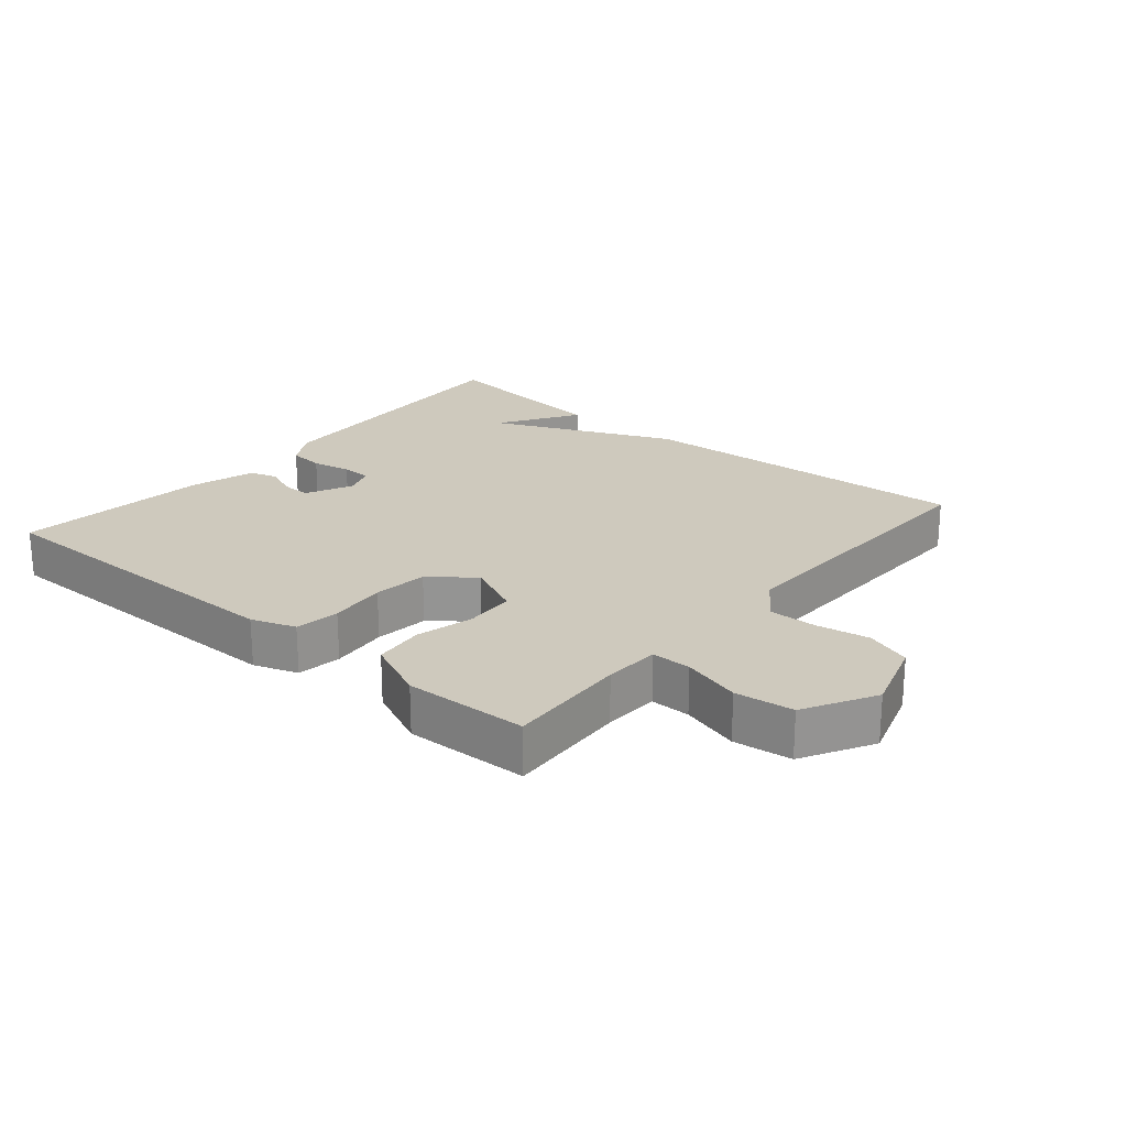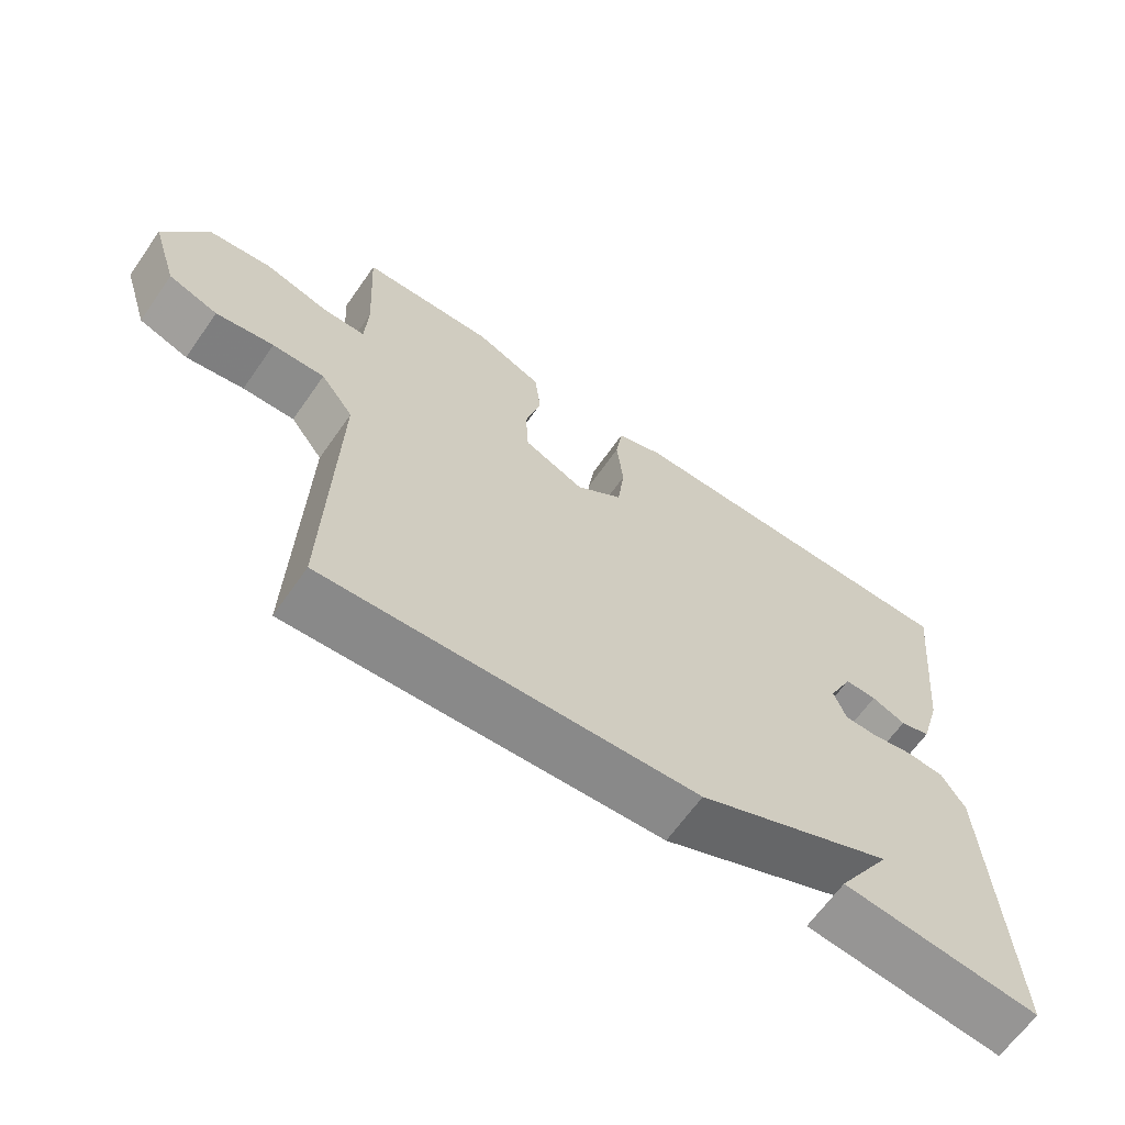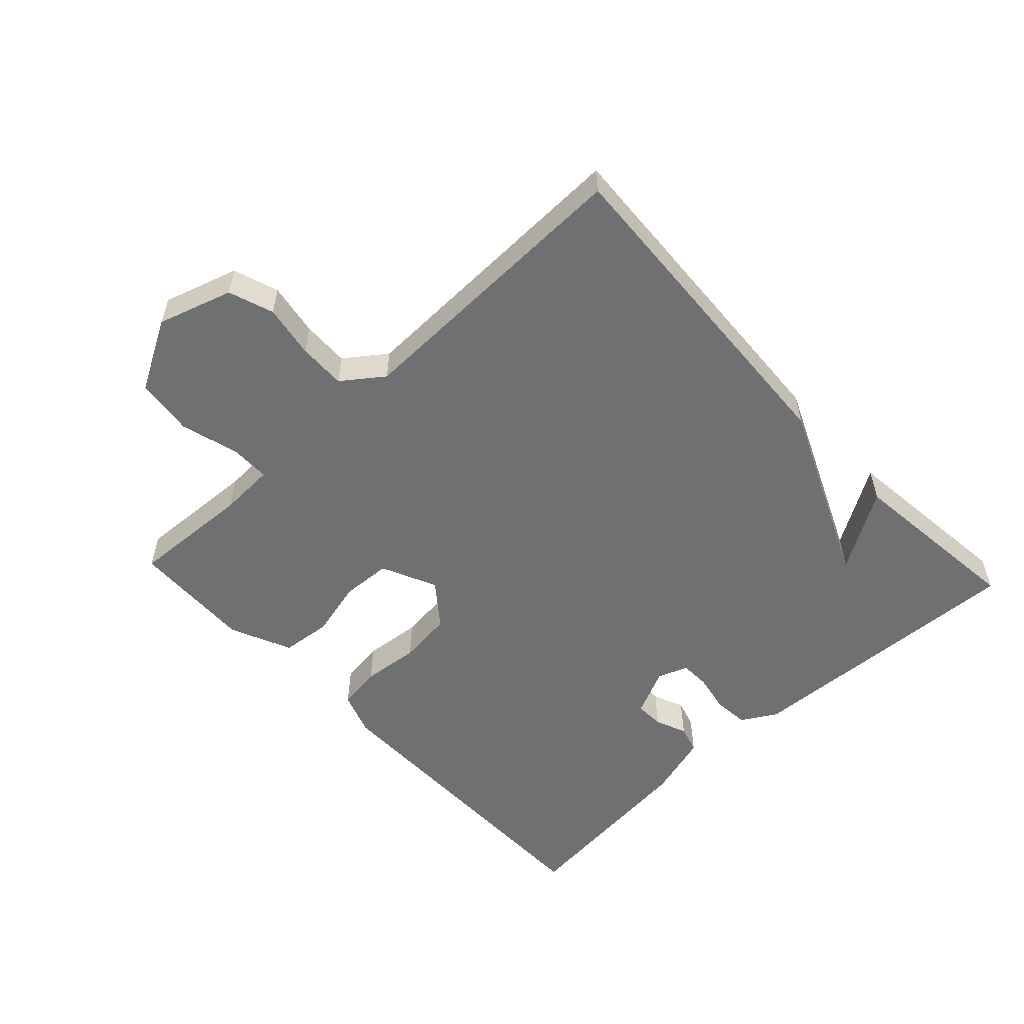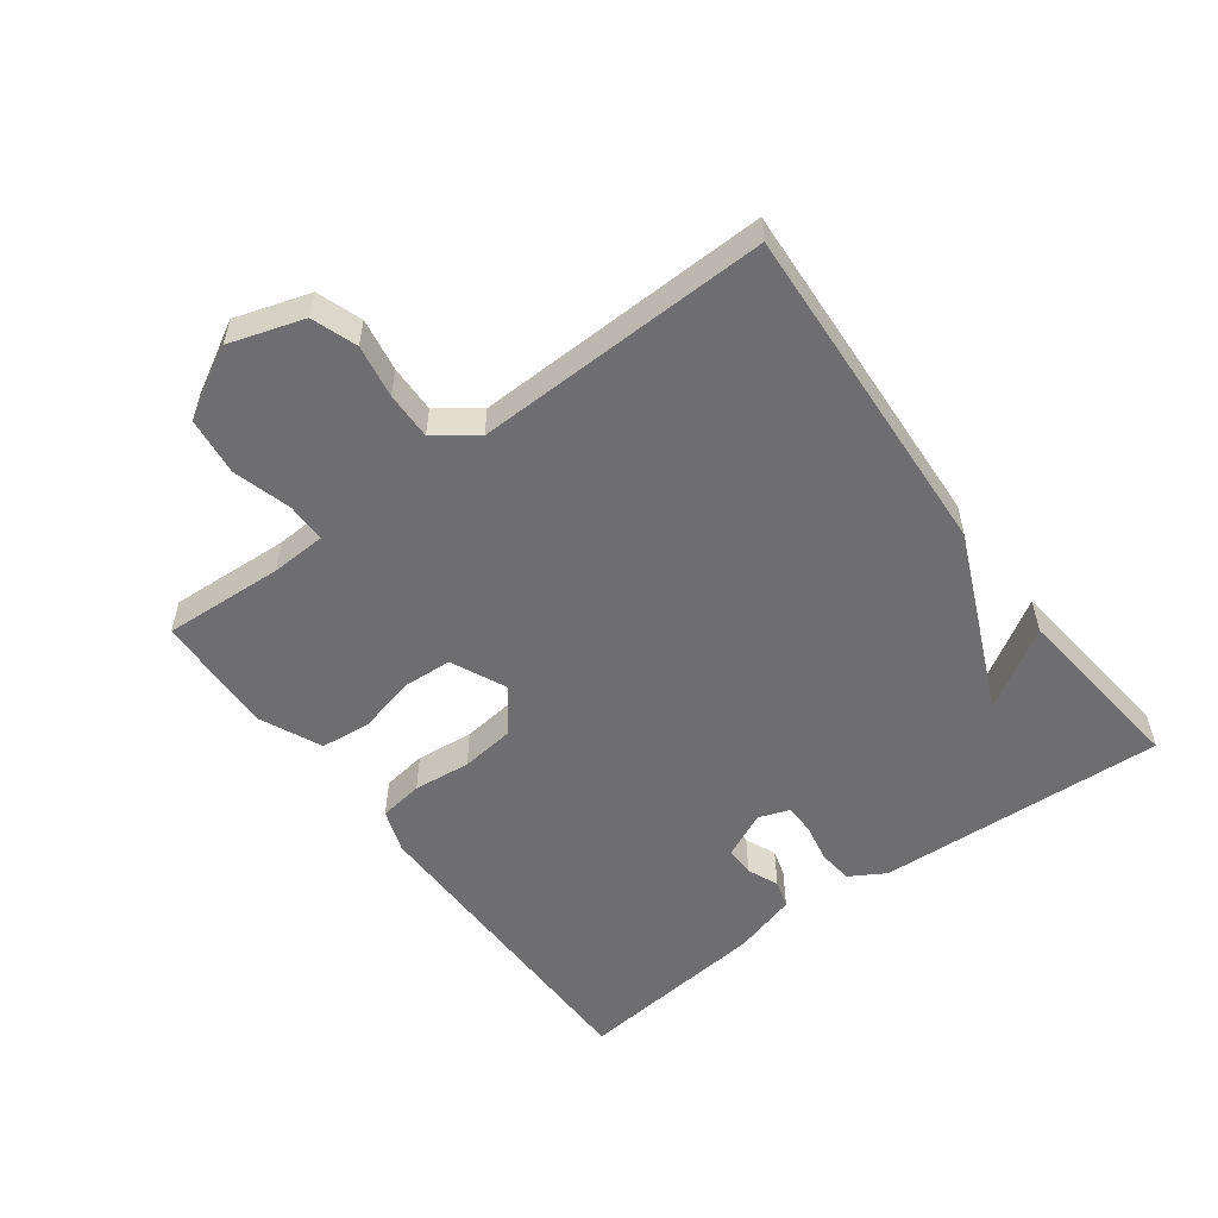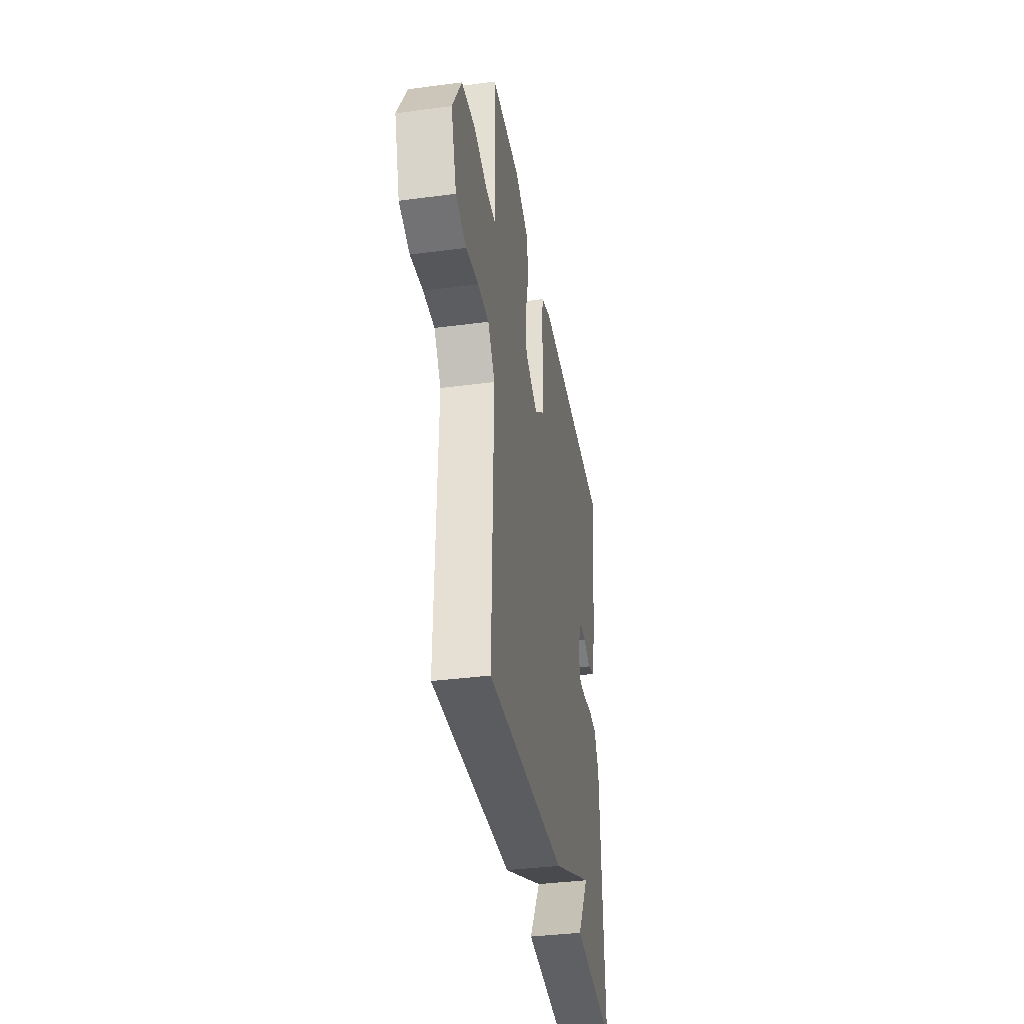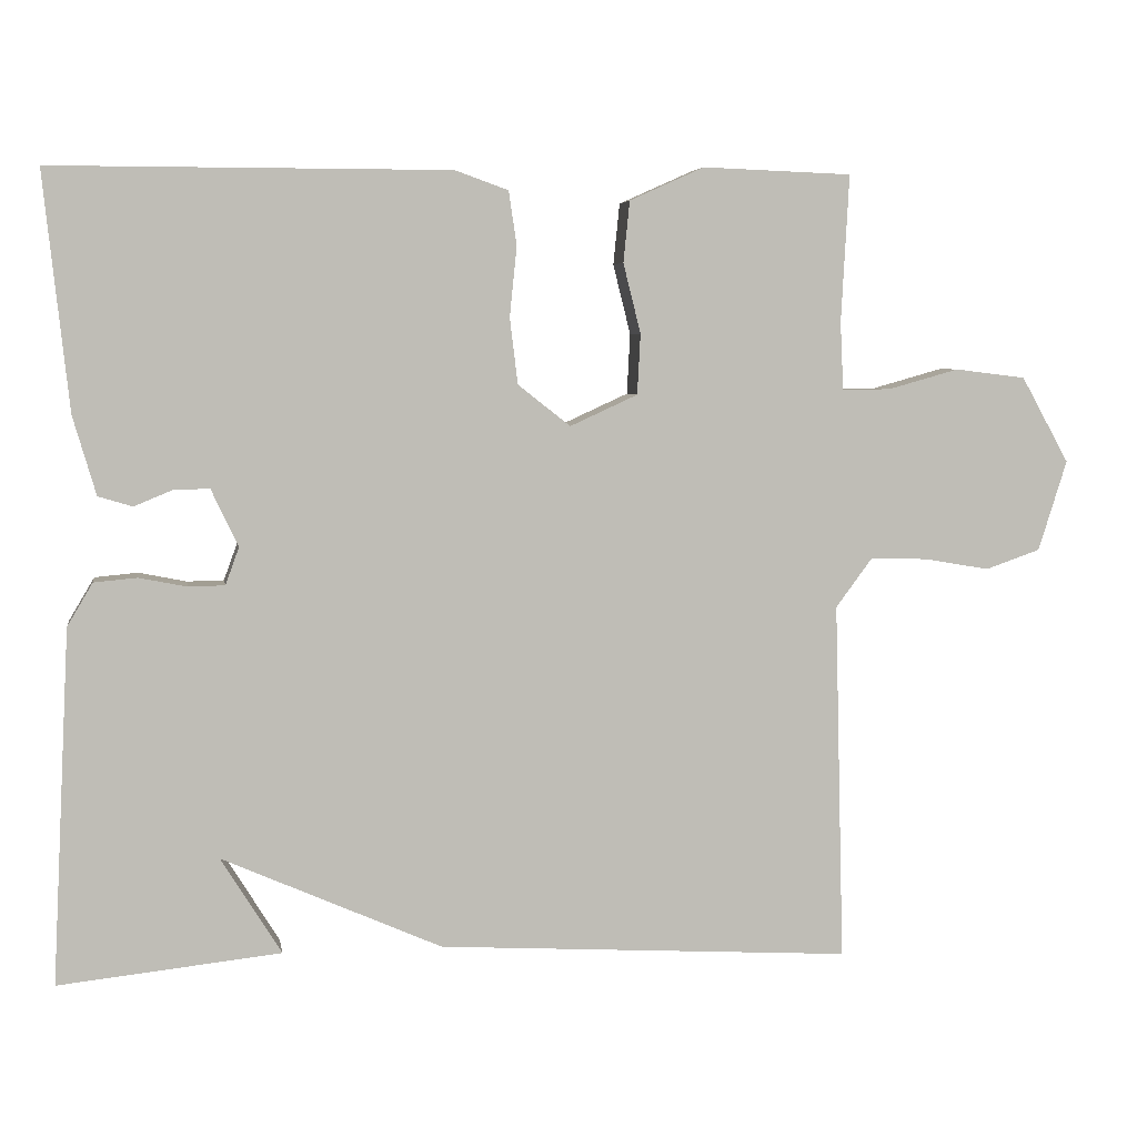
<metadata>
{"format":"obj","ext":"obj","renderer":"f3d","projection":"perspective","resolution":1024,"background":"white","views":[{"elev":22.7,"azim":40.2,"up":"+Y"},{"elev":-64.8,"azim":145.0,"up":"+Z"},{"elev":-54.8,"azim":133.1,"up":"+Y"},{"elev":-54.4,"azim":126.7,"up":"+Y"},{"elev":-37.1,"azim":99.6,"up":"+Z"},{"elev":5.1,"azim":-9.3,"up":"+Z"}]}
</metadata>
<code>
v -0.5 0.07 0.5
v -0.001 0.07 0.5
v 0.066 0.07 0.476
v 0.076 0.07 0.408
v 0.067 0.07 0.32
v 0.077 0.07 0.237
v 0.143 0.07 0.185
v 0.228 0.07 0.224
v 0.232 0.07 0.3
v 0.21 0.07 0.388
v 0.218 0.07 0.465
v 0.312 0.07 0.507
v 0.5 0.07 0.5
v 0.49 0.07 0.315
v 0.494 0.07 0.23
v 0.555 0.07 0.23
v 0.644 0.07 0.255
v 0.733 0.07 0.244
v 0.793 0.07 0.136
v 0.757 0.07 0.022
v 0.688 0.07 -0.002
v 0.607 0.07 0.012
v 0.534 0.07 0.014
v 0.488 0.07 -0.048
v 0.5 0.07 -0.5
v -0.021 0.07 -0.47
v -0.297 0.07 -0.348
v -0.221 0.07 -0.47
v -0.5 0.07 -0.5
v -0.478 0.07 -0.056
v -0.446 0.07 -0.002
v -0.392 0.07 0.003
v -0.332 0.07 -0.009
v -0.286 0.07 -0.008
v -0.269 0.07 0.039
v -0.303 0.07 0.111
v -0.348 0.07 0.11
v -0.396 0.07 0.09
v -0.439 0.07 0.103
v -0.468 0.07 0.202
v -0.5 0 0.5
v -0.001 0 0.5
v 0.066 0 0.476
v 0.076 0 0.408
v 0.067 0 0.32
v 0.077 0 0.237
v 0.143 0 0.185
v 0.228 0 0.224
v 0.232 0 0.3
v 0.21 0 0.388
v 0.218 0 0.465
v 0.312 0 0.507
v 0.5 0 0.5
v 0.49 0 0.315
v 0.494 0 0.23
v 0.555 0 0.23
v 0.644 0 0.255
v 0.733 0 0.244
v 0.793 0 0.136
v 0.757 0 0.022
v 0.688 0 -0.002
v 0.607 0 0.012
v 0.534 0 0.014
v 0.488 0 -0.048
v 0.5 0 -0.5
v -0.021 0 -0.47
v -0.297 0 -0.348
v -0.221 0 -0.47
v -0.5 0 -0.5
v -0.478 0 -0.056
v -0.446 0 -0.002
v -0.392 0 0.003
v -0.332 0 -0.009
v -0.286 0 -0.008
v -0.269 0 0.039
v -0.303 0 0.111
v -0.348 0 0.11
v -0.396 0 0.09
v -0.439 0 0.103
v -0.468 0 0.202
f 3 4 5
f 2 3 5
f 1 2 5
f 40 1 5
f 39 40 5
f 38 39 5
f 37 38 5
f 36 37 5 6
f 35 36 6 7
f 34 35 7
f 31 32 33
f 30 31 33
f 29 30 33
f 29 33 34
f 27 28 29
f 27 29 34 7
f 27 7 8
f 26 27 8
f 25 26 8
f 24 25 8
f 20 21 22
f 19 20 22
f 18 19 22
f 17 18 22
f 16 17 22
f 15 16 22 23
f 12 13 14
f 11 12 14
f 10 11 14
f 9 10 14
f 9 14 15
f 15 23 24
f 9 15 24
f 8 9 24
f 45 44 43
f 45 43 42
f 45 42 41
f 45 41 80
f 45 80 79
f 45 79 78
f 45 78 77
f 46 45 77 76
f 47 46 76 75
f 47 75 74
f 73 72 71
f 73 71 70
f 73 70 69
f 74 73 69
f 69 68 67
f 47 74 69 67
f 48 47 67
f 48 67 66
f 48 66 65
f 48 65 64
f 62 61 60
f 62 60 59
f 62 59 58
f 62 58 57
f 62 57 56
f 63 62 56 55
f 54 53 52
f 54 52 51
f 54 51 50
f 54 50 49
f 55 54 49
f 64 63 55
f 64 55 49
f 64 49 48
f 1 41 42 2
f 2 42 43 3
f 3 43 44 4
f 4 44 45 5
f 5 45 46 6
f 6 46 47 7
f 7 47 48 8
f 8 48 49 9
f 9 49 50 10
f 10 50 51 11
f 11 51 52 12
f 12 52 53 13
f 13 53 54 14
f 14 54 55 15
f 15 55 56 16
f 16 56 57 17
f 17 57 58 18
f 18 58 59 19
f 19 59 60 20
f 20 60 61 21
f 21 61 62 22
f 22 62 63 23
f 23 63 64 24
f 24 64 65 25
f 25 65 66 26
f 26 66 67 27
f 27 67 68 28
f 28 68 69 29
f 29 69 70 30
f 30 70 71 31
f 31 71 72 32
f 32 72 73 33
f 33 73 74 34
f 34 74 75 35
f 35 75 76 36
f 36 76 77 37
f 37 77 78 38
f 38 78 79 39
f 39 79 80 40
f 40 80 41 1

</code>
